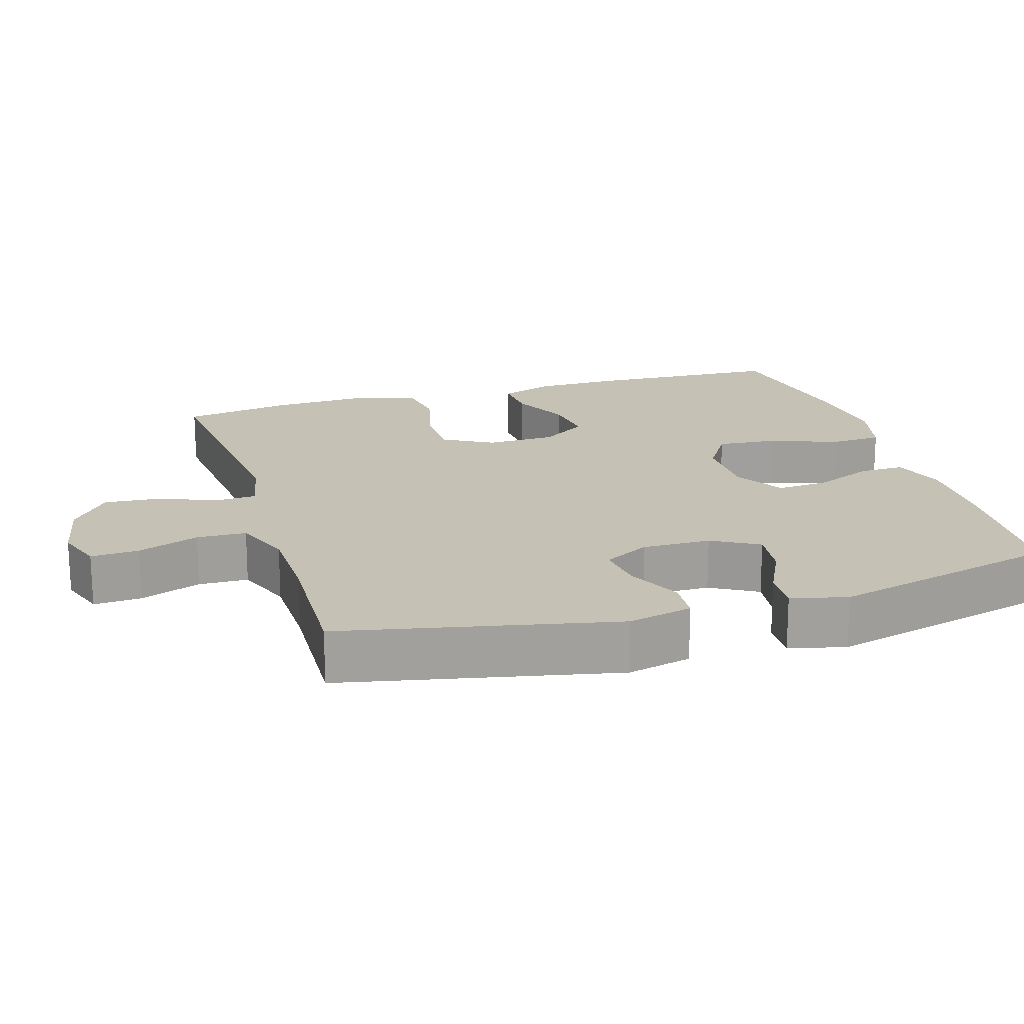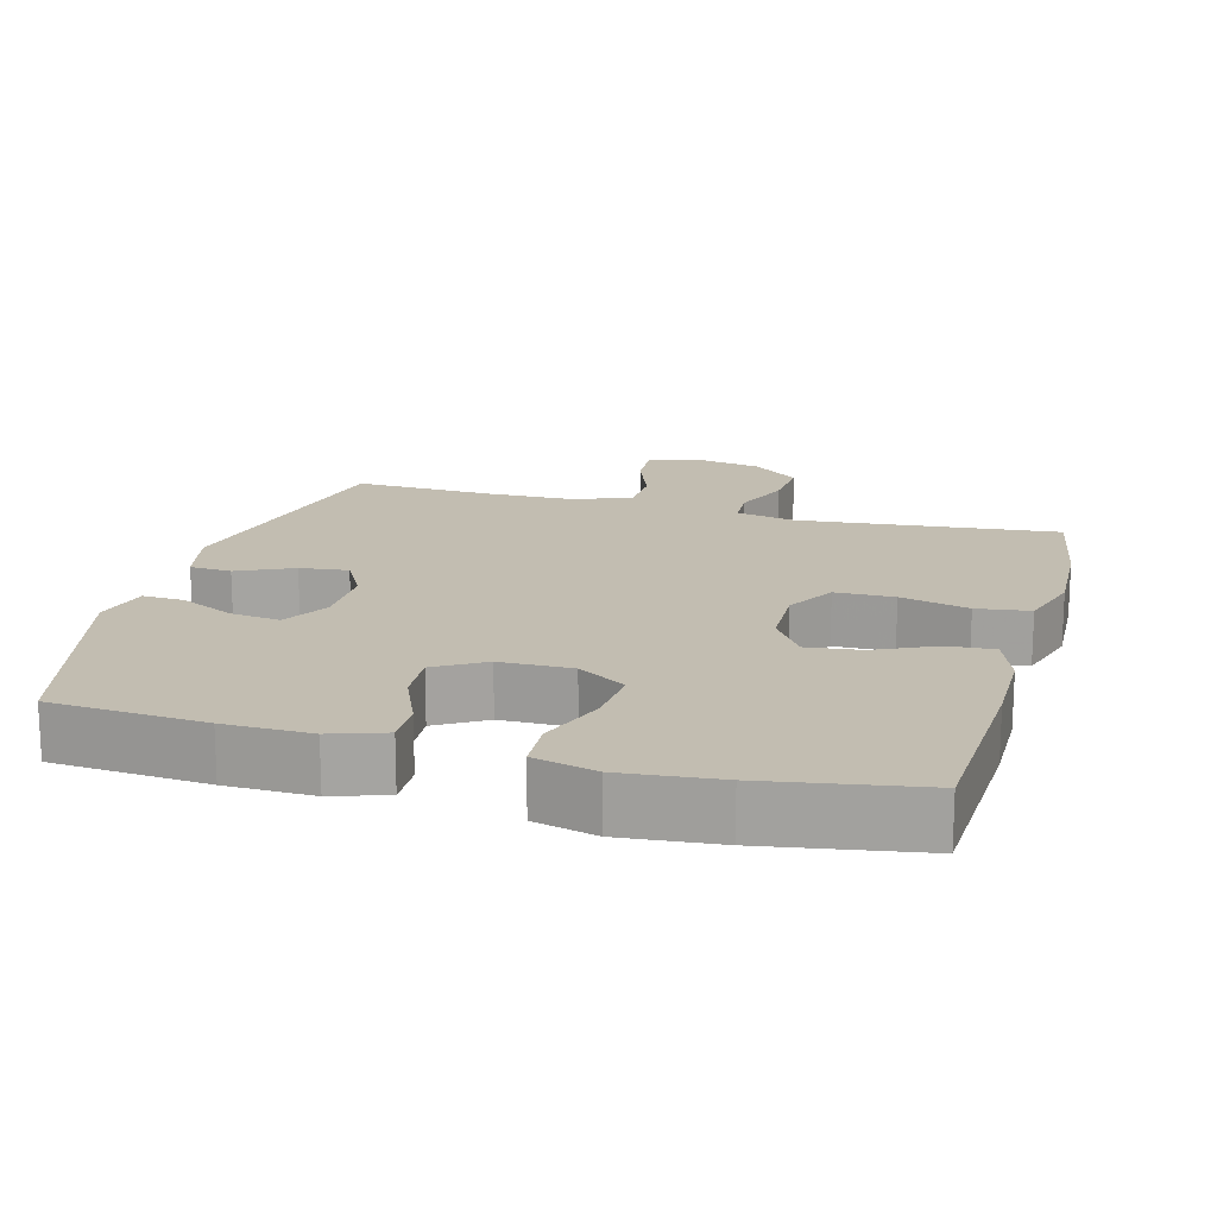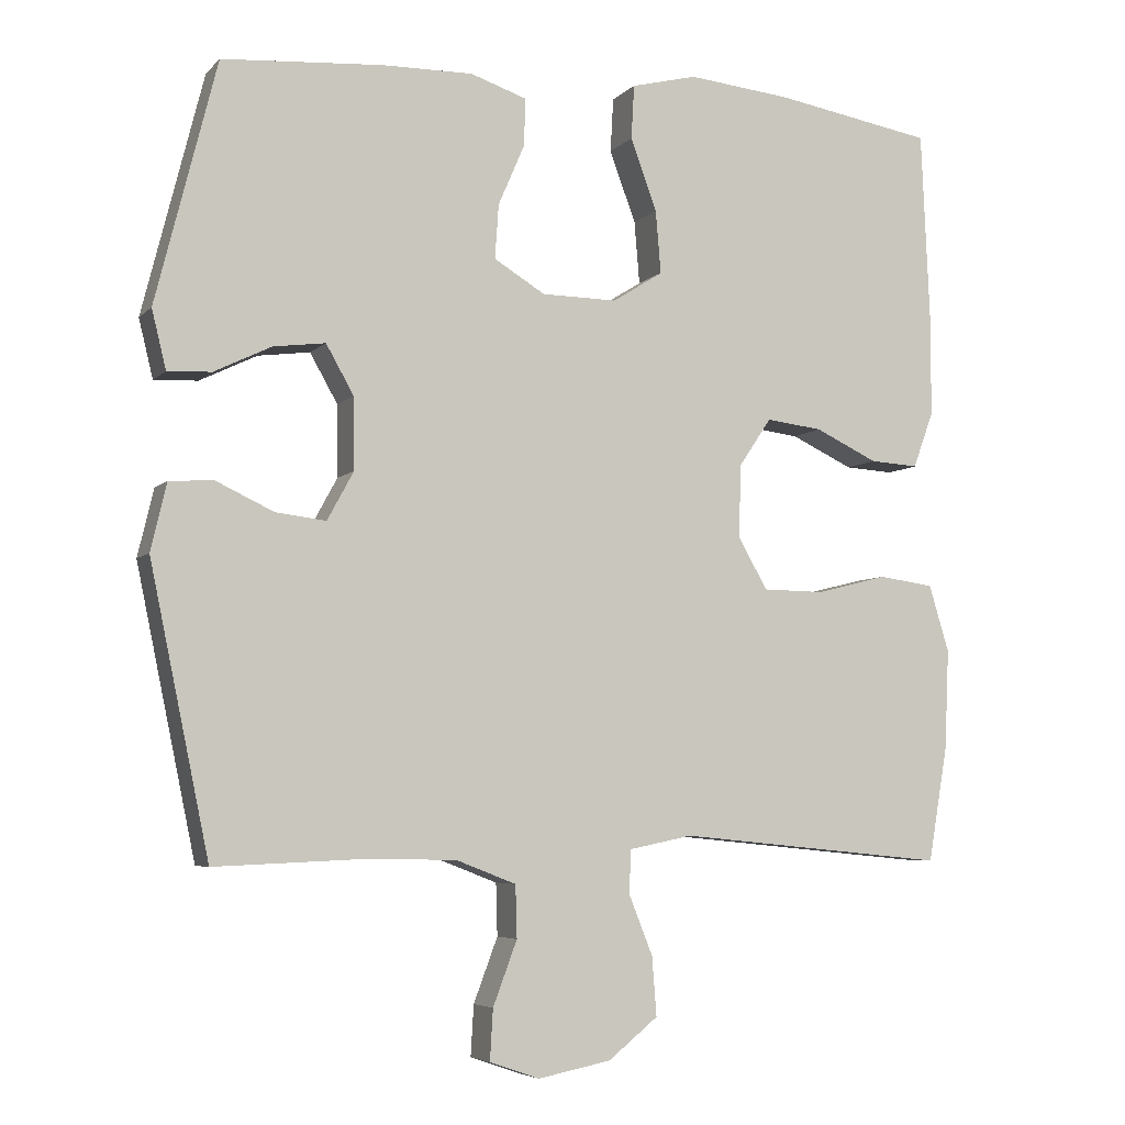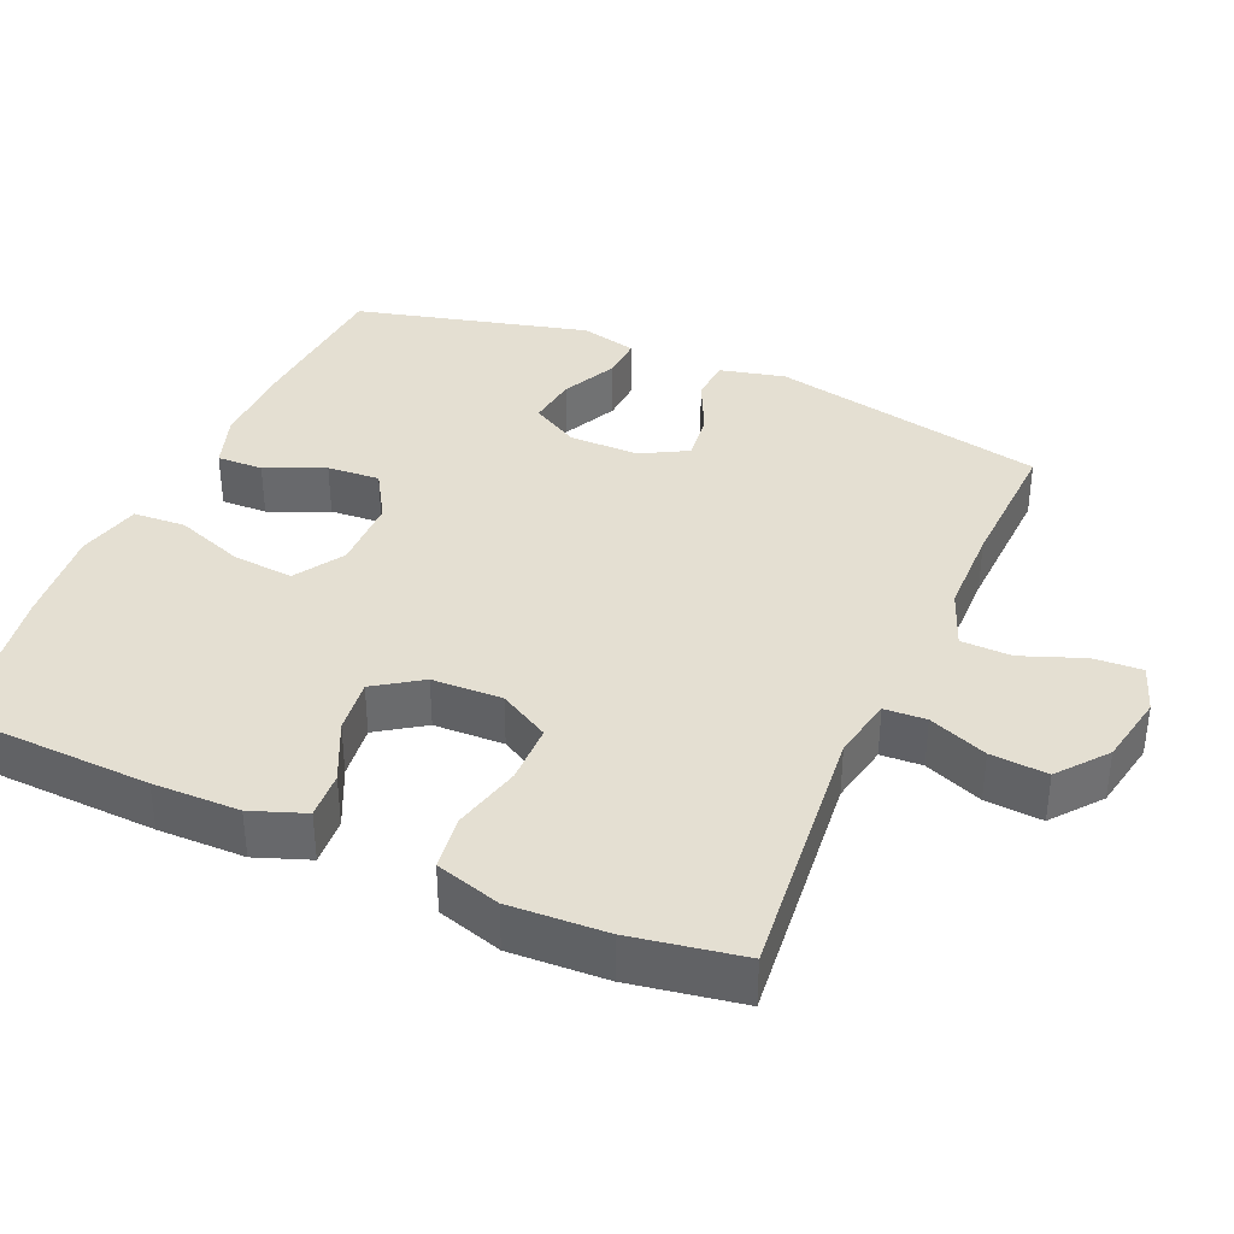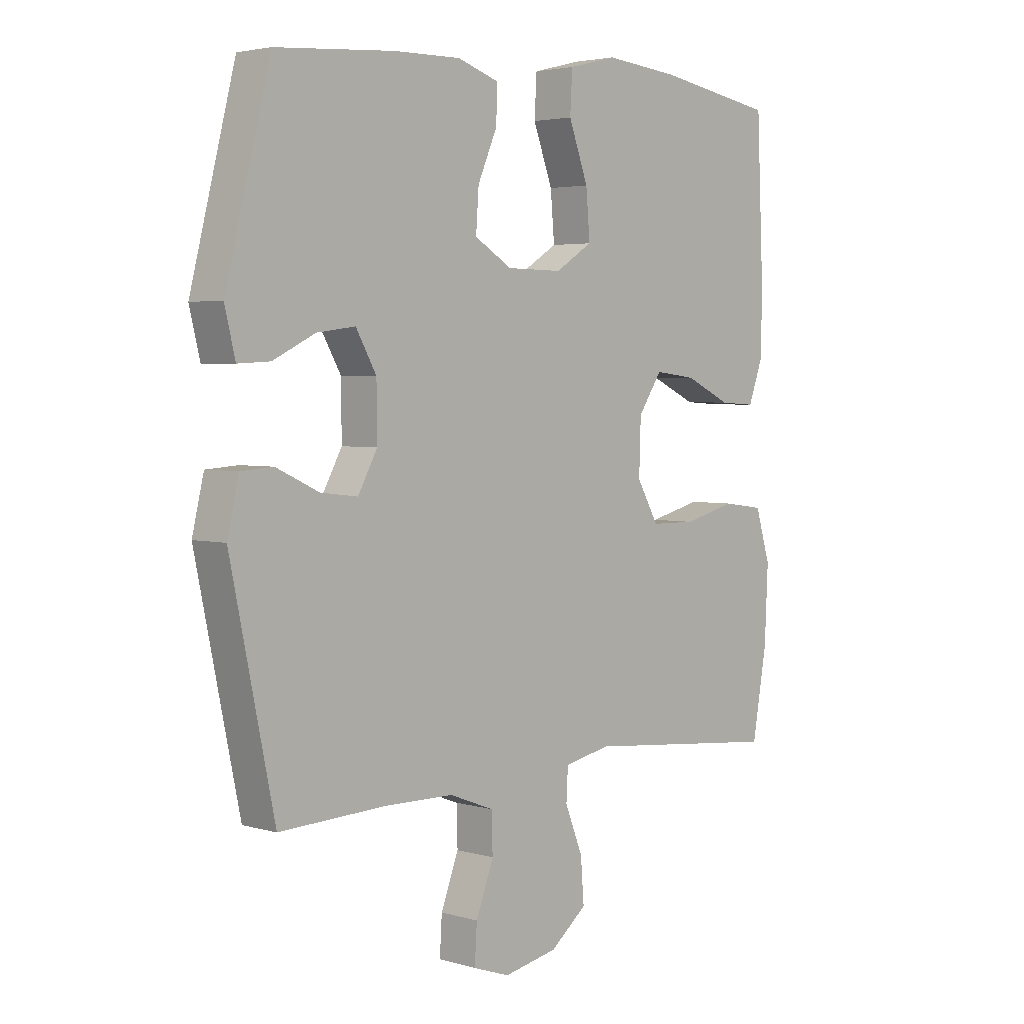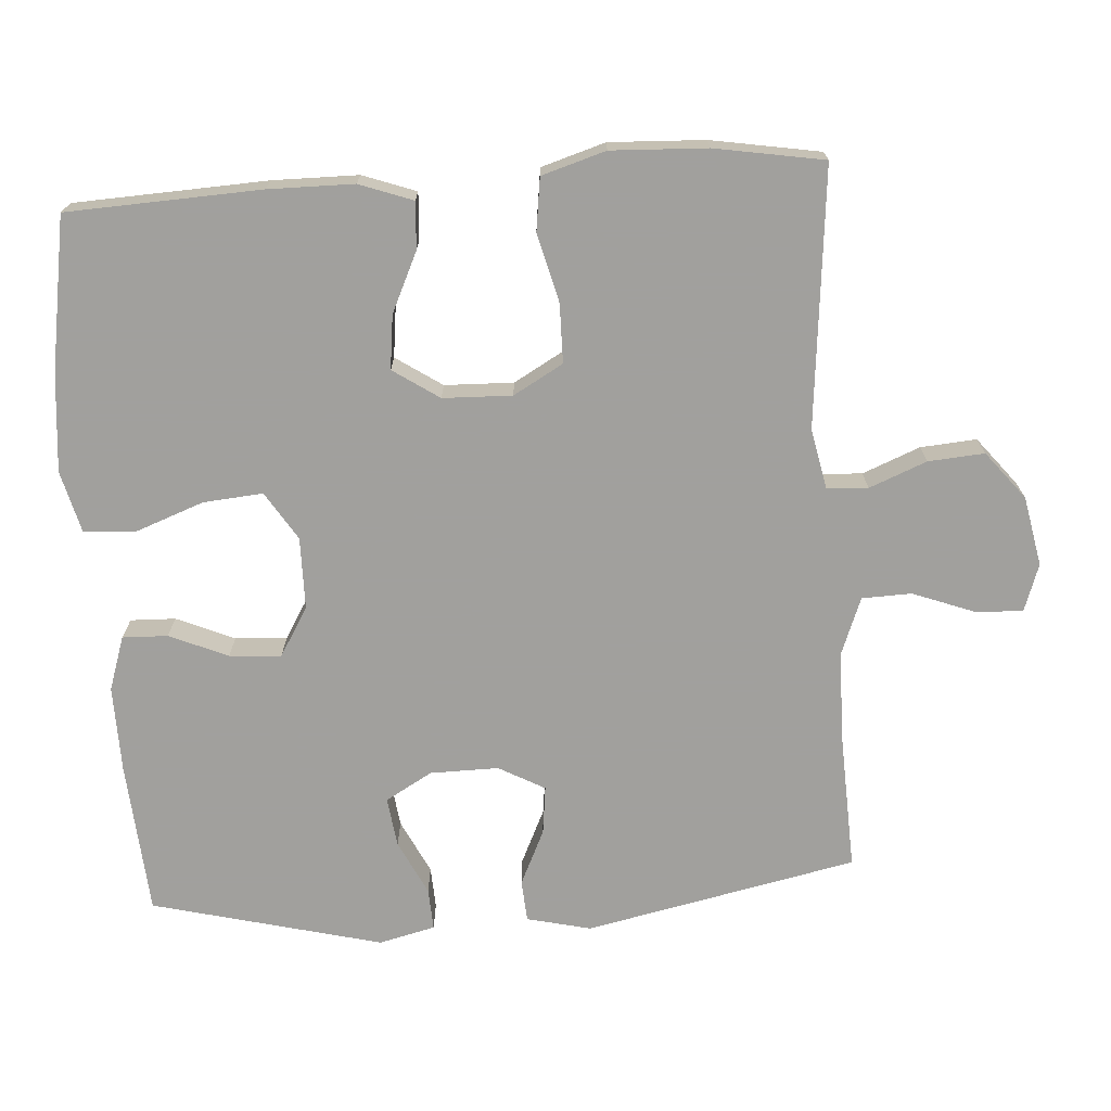
<metadata>
{"format":"obj","ext":"obj","renderer":"f3d","projection":"perspective","resolution":1024,"background":"white","views":[{"elev":18.7,"azim":-106.9,"up":"+Y"},{"elev":16.9,"azim":15.4,"up":"+Y"},{"elev":-5.5,"azim":-22.2,"up":"+Z"},{"elev":37.2,"azim":113.5,"up":"+Y"},{"elev":3.6,"azim":-46.4,"up":"+Z"},{"elev":-71.7,"azim":93.9,"up":"+Y"}]}
</metadata>
<code>
v 0.5 0.07 0.5
v 0.512 0.07 0.231
v 0.511 0.07 0.112
v 0.484 0.07 0.038
v 0.419 0.07 0.042
v 0.336 0.07 0.081
v 0.261 0.07 0.09
v 0.218 0.07 0.026
v 0.215 0.07 -0.07
v 0.254 0.07 -0.139
v 0.336 0.07 -0.14
v 0.431 0.07 -0.116
v 0.505 0.07 -0.126
v 0.532 0.07 -0.215
v 0.526 0.07 -0.348
v 0.5 0.07 -0.5
v 0.141 0.07 -0.465
v 0.057 0.07 -0.482
v 0.054 0.07 -0.539
v 0.086 0.07 -0.619
v 0.092 0.07 -0.697
v 0.026 0.07 -0.75
v -0.071 0.07 -0.769
v -0.137 0.07 -0.746
v -0.133 0.07 -0.679
v -0.101 0.07 -0.594
v -0.103 0.07 -0.525
v -0.183 0.07 -0.494
v -0.306 0.07 -0.492
v -0.5 0.07 -0.5
v -0.579 0.07 -0.122
v -0.558 0.07 -0.033
v -0.5 0.07 -0.029
v -0.423 0.07 -0.065
v -0.356 0.07 -0.073
v -0.321 0.07 -0.009
v -0.322 0.07 0.086
v -0.359 0.07 0.151
v -0.428 0.07 0.142
v -0.504 0.07 0.105
v -0.562 0.07 0.102
v -0.581 0.07 0.18
v -0.5 0.07 0.5
v -0.286 0.07 0.516
v -0.166 0.07 0.518
v -0.091 0.07 0.493
v -0.093 0.07 0.43
v -0.128 0.07 0.349
v -0.133 0.07 0.277
v -0.065 0.07 0.236
v 0.035 0.07 0.235
v 0.102 0.07 0.277
v 0.095 0.07 0.36
v 0.06 0.07 0.455
v 0.064 0.07 0.527
v 0.151 0.07 0.549
v 0.286 0.07 0.536
v 0.5 0 0.5
v 0.512 0 0.231
v 0.511 0 0.112
v 0.484 0 0.038
v 0.419 0 0.042
v 0.336 0 0.081
v 0.261 0 0.09
v 0.218 0 0.026
v 0.215 0 -0.07
v 0.254 0 -0.139
v 0.336 0 -0.14
v 0.431 0 -0.116
v 0.505 0 -0.126
v 0.532 0 -0.215
v 0.526 0 -0.348
v 0.5 0 -0.5
v 0.141 0 -0.465
v 0.057 0 -0.482
v 0.054 0 -0.539
v 0.086 0 -0.619
v 0.092 0 -0.697
v 0.026 0 -0.75
v -0.071 0 -0.769
v -0.137 0 -0.746
v -0.133 0 -0.679
v -0.101 0 -0.594
v -0.103 0 -0.525
v -0.183 0 -0.494
v -0.306 0 -0.492
v -0.5 0 -0.5
v -0.579 0 -0.122
v -0.558 0 -0.033
v -0.5 0 -0.029
v -0.423 0 -0.065
v -0.356 0 -0.073
v -0.321 0 -0.009
v -0.322 0 0.086
v -0.359 0 0.151
v -0.428 0 0.142
v -0.504 0 0.105
v -0.562 0 0.102
v -0.581 0 0.18
v -0.5 0 0.5
v -0.286 0 0.516
v -0.166 0 0.518
v -0.091 0 0.493
v -0.093 0 0.43
v -0.128 0 0.349
v -0.133 0 0.277
v -0.065 0 0.236
v 0.035 0 0.235
v 0.102 0 0.277
v 0.095 0 0.36
v 0.06 0 0.455
v 0.064 0 0.527
v 0.151 0 0.549
v 0.286 0 0.536
f 4 5 6
f 3 4 6
f 2 3 6
f 1 2 6
f 57 1 6
f 56 57 6
f 55 56 6
f 54 55 6
f 53 54 6
f 52 53 6 7
f 51 52 7 8
f 50 51 8 9
f 49 50 9 10
f 46 47 48
f 45 46 48
f 44 45 48
f 43 44 48
f 42 43 48
f 41 42 48
f 40 41 48
f 39 40 48
f 38 39 48 49
f 37 38 49 10
f 32 33 34
f 31 32 34
f 30 31 34
f 29 30 34
f 28 29 34 35
f 27 28 35 36
f 24 25 26
f 23 24 26
f 22 23 26
f 21 22 26
f 20 21 26
f 19 20 26
f 18 19 26 27
f 15 16 17
f 14 15 17
f 13 14 17
f 12 13 17
f 11 12 17
f 10 11 17 18
f 27 36 37
f 18 27 37
f 10 18 37
f 63 62 61
f 63 61 60
f 63 60 59
f 63 59 58
f 63 58 114
f 63 114 113
f 63 113 112
f 63 112 111
f 63 111 110
f 64 63 110 109
f 65 64 109 108
f 66 65 108 107
f 67 66 107 106
f 105 104 103
f 105 103 102
f 105 102 101
f 105 101 100
f 105 100 99
f 105 99 98
f 105 98 97
f 105 97 96
f 106 105 96 95
f 67 106 95 94
f 91 90 89
f 91 89 88
f 91 88 87
f 91 87 86
f 92 91 86 85
f 93 92 85 84
f 83 82 81
f 83 81 80
f 83 80 79
f 83 79 78
f 83 78 77
f 83 77 76
f 84 83 76 75
f 74 73 72
f 74 72 71
f 74 71 70
f 74 70 69
f 74 69 68
f 75 74 68 67
f 94 93 84
f 94 84 75
f 94 75 67
f 1 58 59 2
f 2 59 60 3
f 3 60 61 4
f 4 61 62 5
f 5 62 63 6
f 6 63 64 7
f 7 64 65 8
f 8 65 66 9
f 9 66 67 10
f 10 67 68 11
f 11 68 69 12
f 12 69 70 13
f 13 70 71 14
f 14 71 72 15
f 15 72 73 16
f 16 73 74 17
f 17 74 75 18
f 18 75 76 19
f 19 76 77 20
f 20 77 78 21
f 21 78 79 22
f 22 79 80 23
f 23 80 81 24
f 24 81 82 25
f 25 82 83 26
f 26 83 84 27
f 27 84 85 28
f 28 85 86 29
f 29 86 87 30
f 30 87 88 31
f 31 88 89 32
f 32 89 90 33
f 33 90 91 34
f 34 91 92 35
f 35 92 93 36
f 36 93 94 37
f 37 94 95 38
f 38 95 96 39
f 39 96 97 40
f 40 97 98 41
f 41 98 99 42
f 42 99 100 43
f 43 100 101 44
f 44 101 102 45
f 45 102 103 46
f 46 103 104 47
f 47 104 105 48
f 48 105 106 49
f 49 106 107 50
f 50 107 108 51
f 51 108 109 52
f 52 109 110 53
f 53 110 111 54
f 54 111 112 55
f 55 112 113 56
f 56 113 114 57
f 57 114 58 1

</code>
